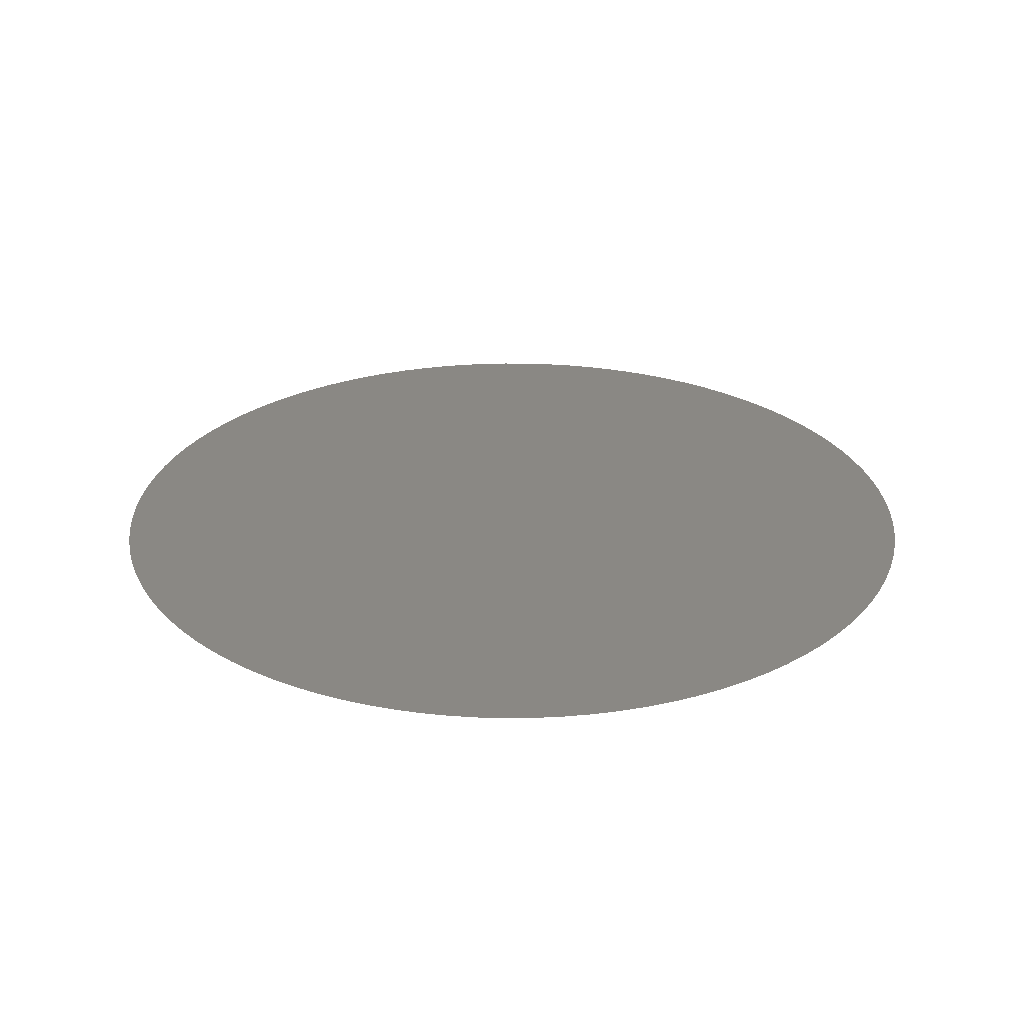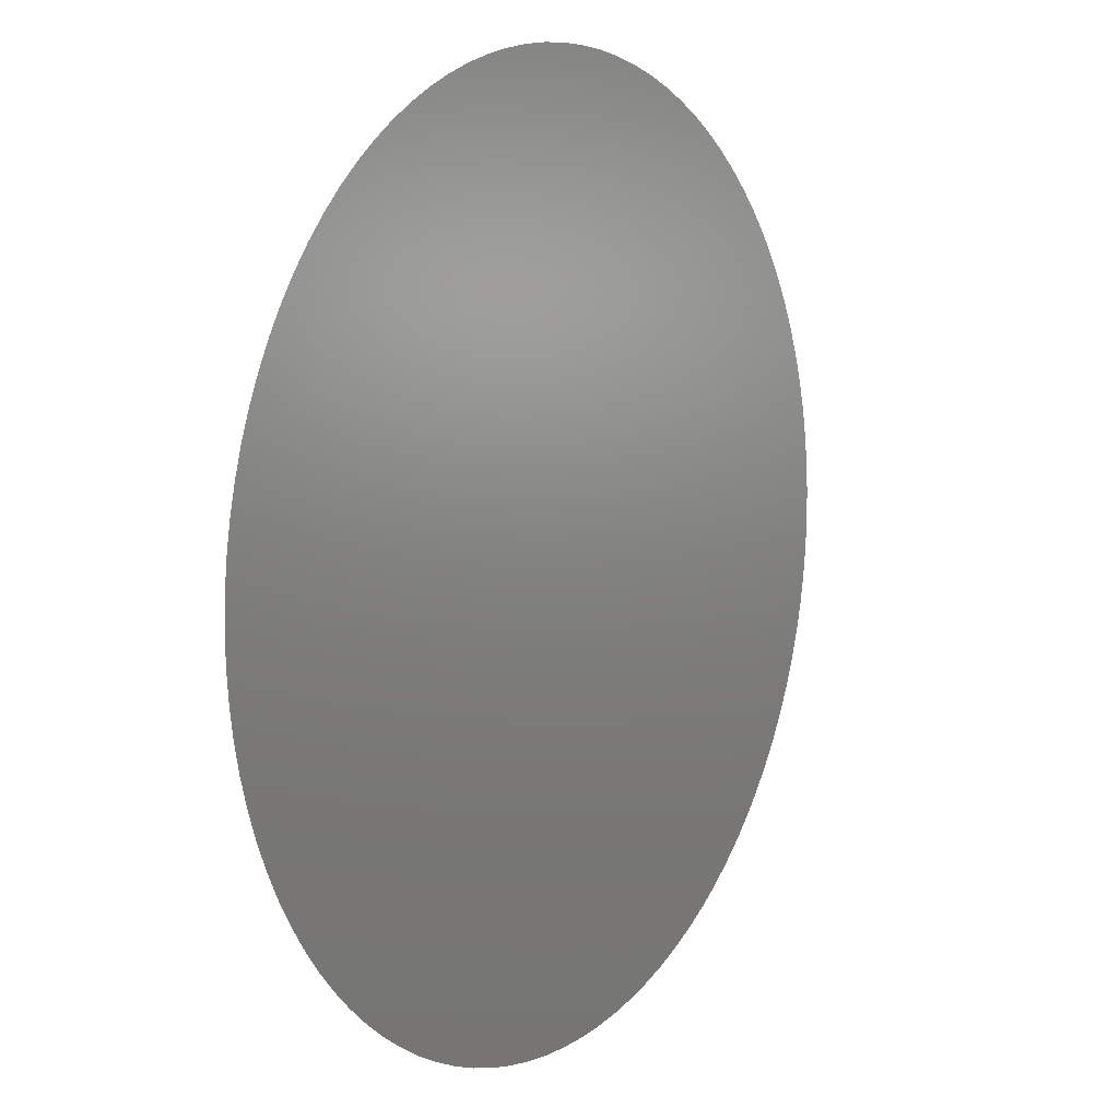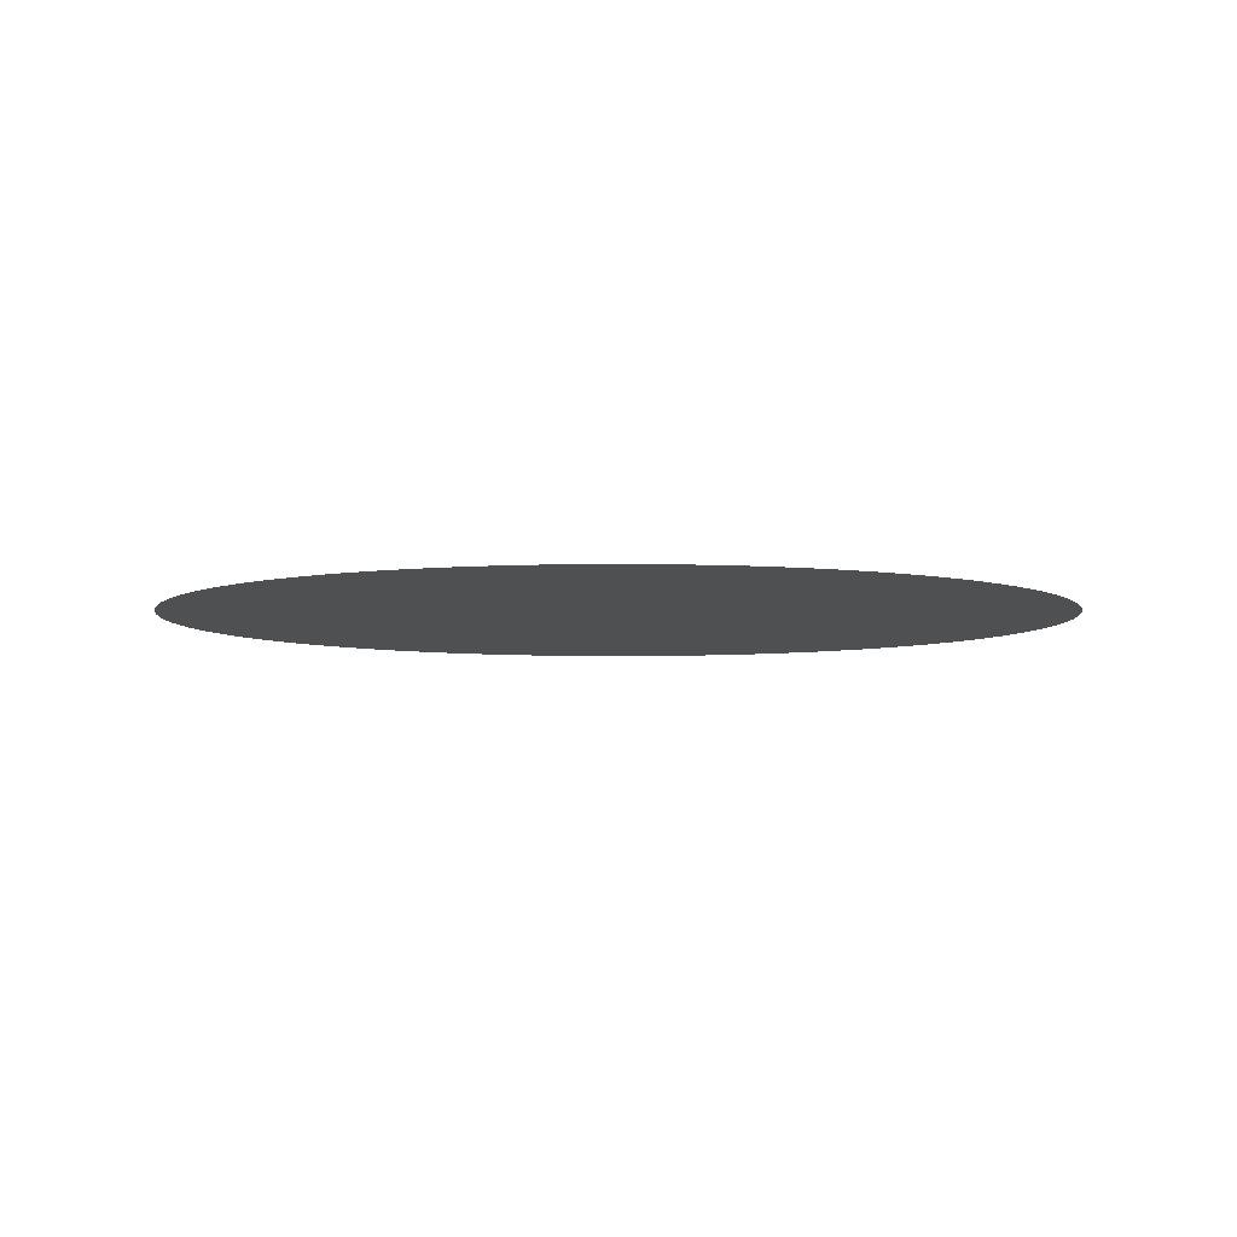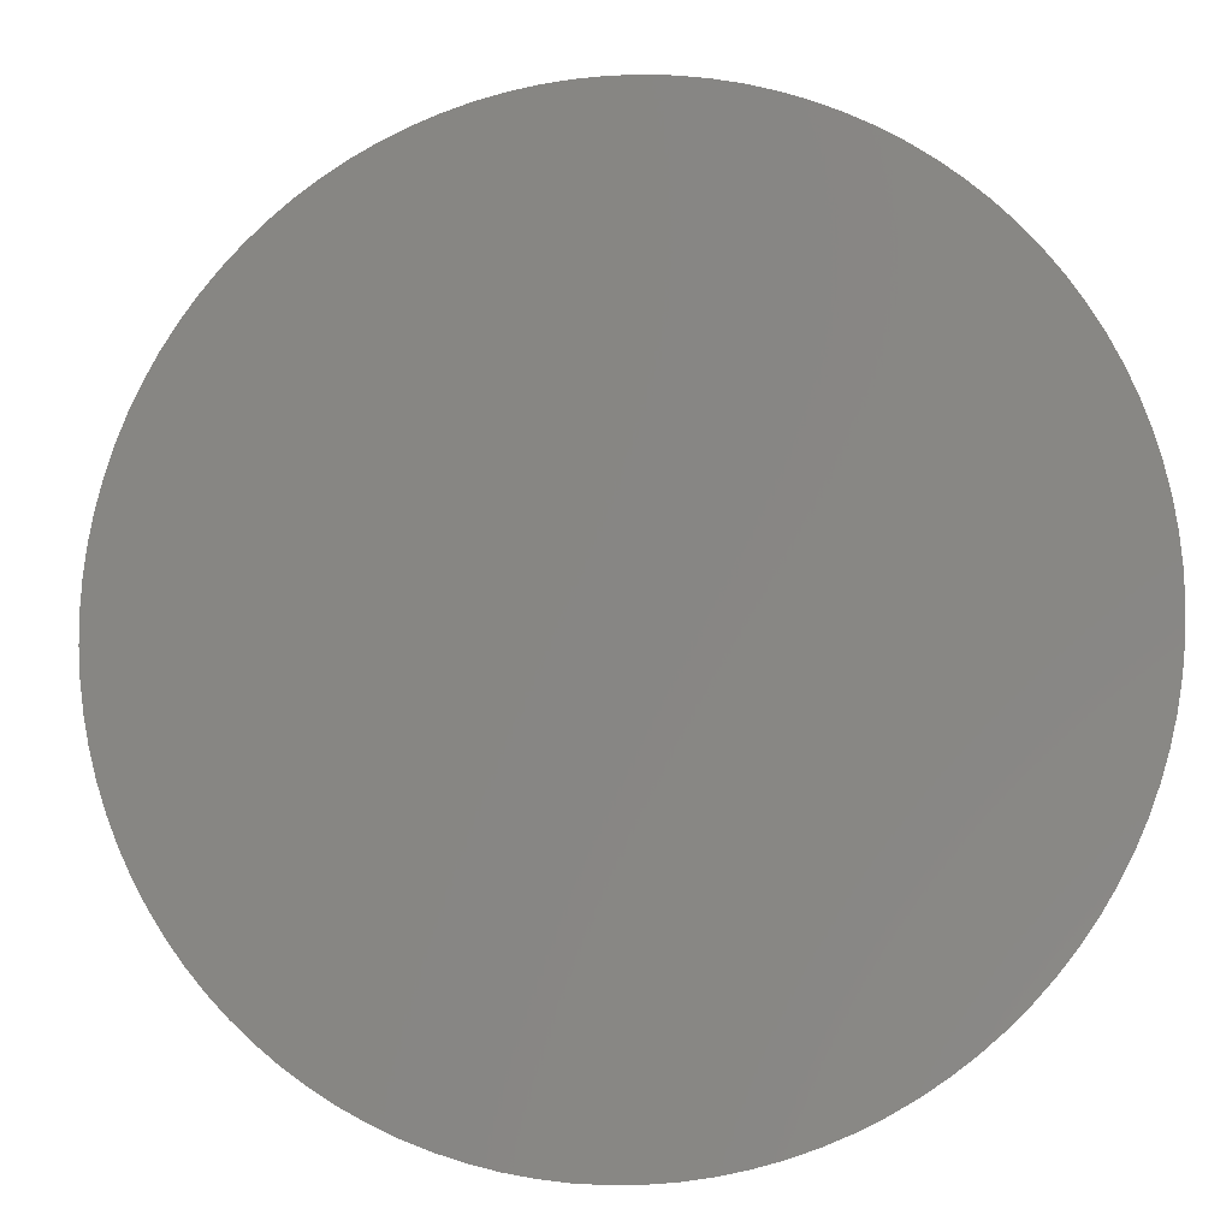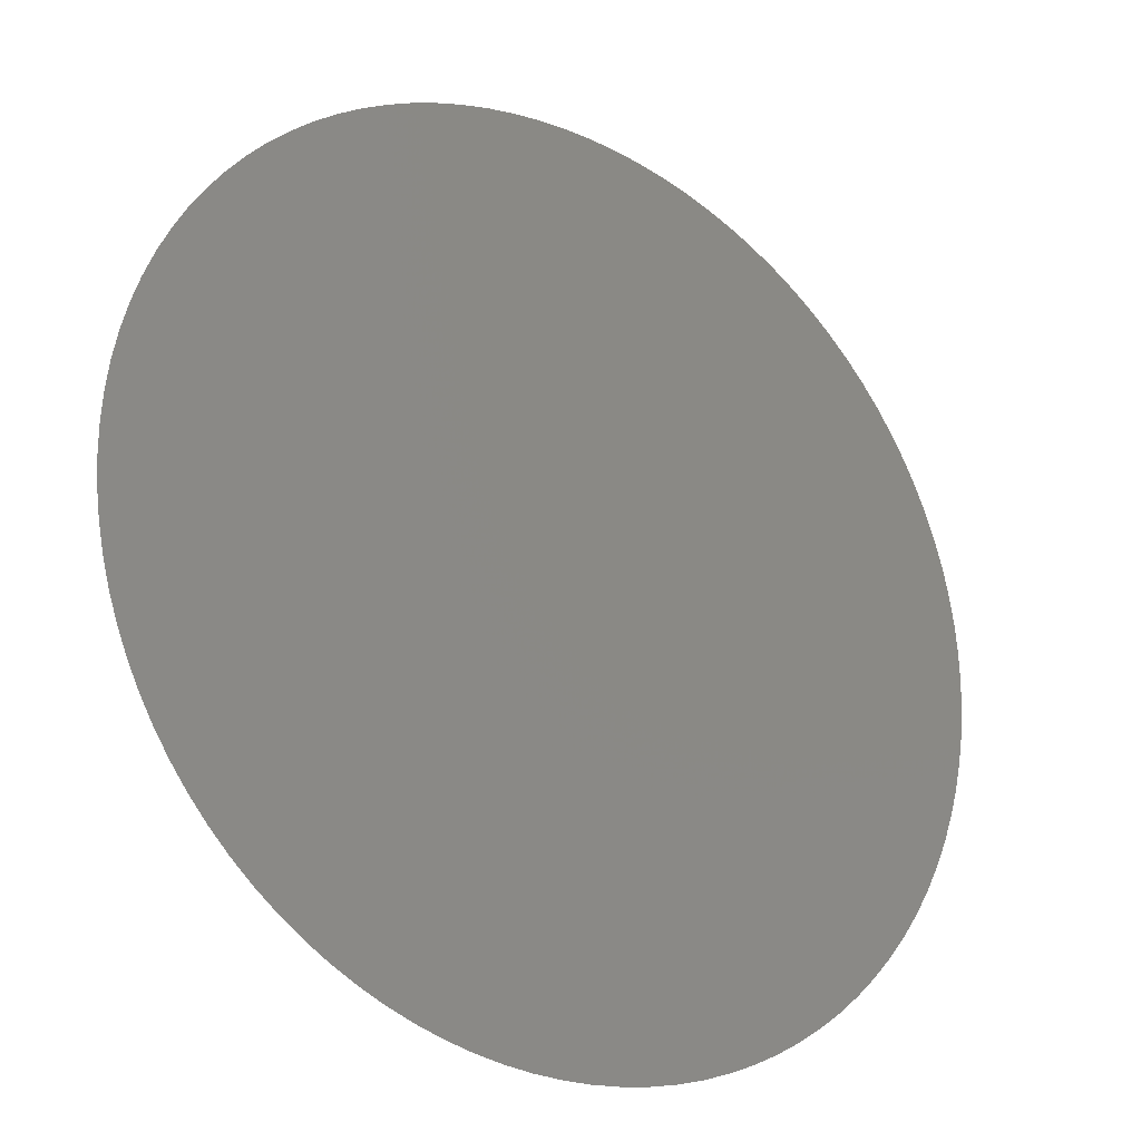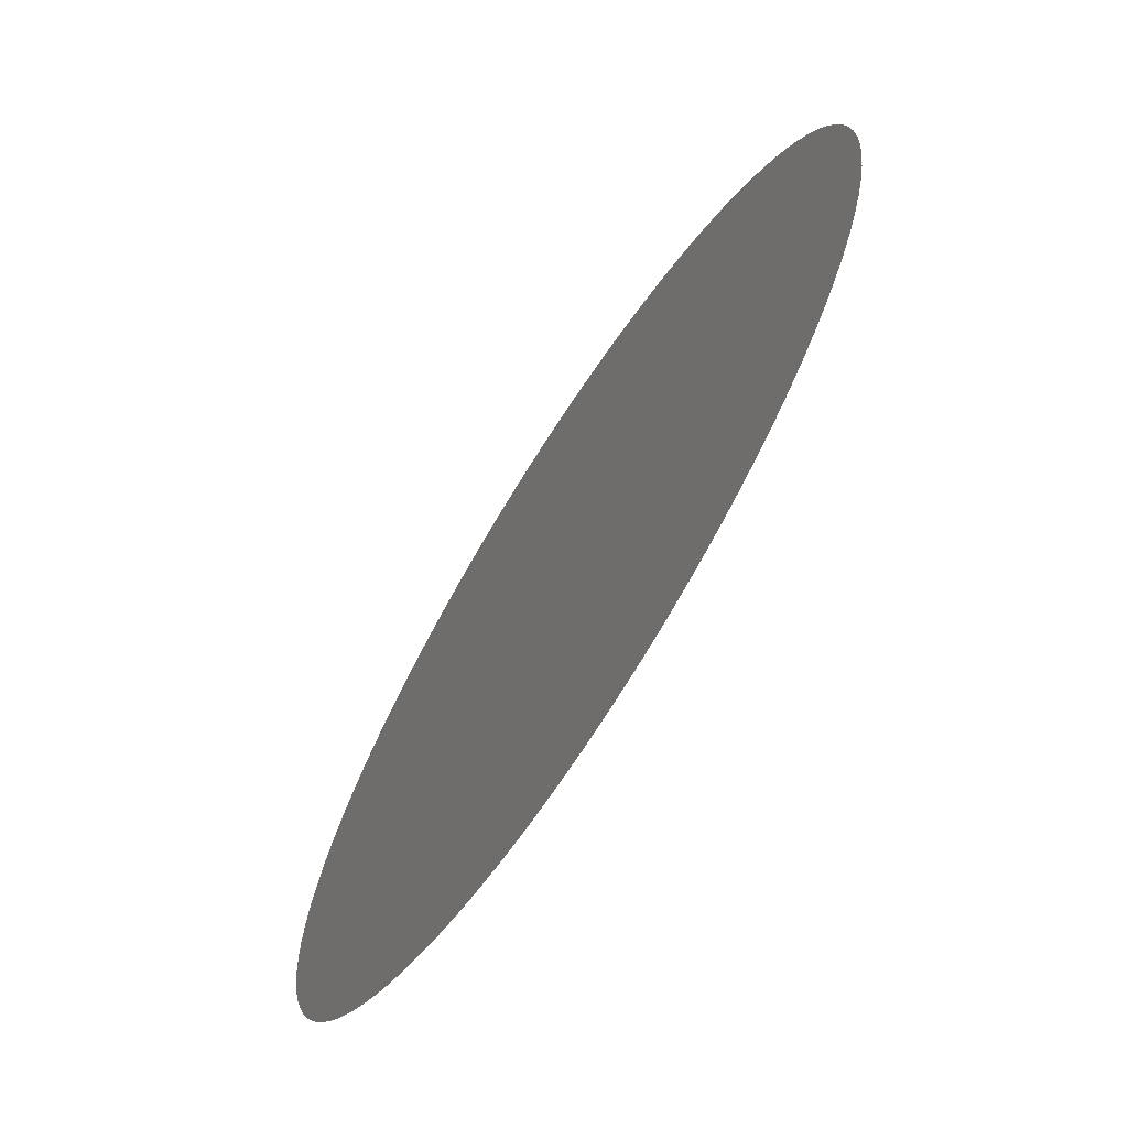
<metadata>
{"format":"stl","ext":"stl","renderer":"f3d","projection":"perspective","resolution":1024,"background":"white","views":[{"elev":27.2,"azim":138.0,"up":"+Z"},{"elev":8.5,"azim":124.0,"up":"+Y"},{"elev":-5.6,"azim":40.0,"up":"+Z"},{"elev":-8.1,"azim":9.4,"up":"+Y"},{"elev":-24.4,"azim":-34.6,"up":"+Y"},{"elev":-69.9,"azim":57.2,"up":"+Y"}]}
</metadata>
<code>
# stl→obj: 101 verts, 100 faces
v 0.004 0 0.01547
v 0.003992 0.0002537 0.01547
v 0 0 0.01547
v 0.003968 0.0005064 0.01547
v 0.003928 0.000757 0.01547
v 0.003872 0.001005 0.01547
v 0.0038 0.001248 0.01547
v 0.003713 0.001487 0.01547
v 0.003612 0.001719 0.01547
v 0.003495 0.001945 0.01547
v 0.003365 0.002163 0.01547
v 0.003221 0.002372 0.01547
v 0.003064 0.002571 0.01547
v 0.002895 0.00276 0.01547
v 0.002714 0.002938 0.01547
v 0.002522 0.003105 0.01547
v 0.00232 0.003258 0.01547
v 0.002109 0.003399 0.01547
v 0.001889 0.003526 0.01547
v 0.001662 0.003639 0.01547
v 0.001428 0.003737 0.01547
v 0.001188 0.00382 0.01547
v 0.000943 0.003887 0.01547
v 0.0006946 0.003939 0.01547
v 0.0004434 0.003975 0.01547
v 0.0001903 0.003995 0.01547
v -6.346e-05 0.003999 0.01547
v -0.000317 0.003987 0.01547
v -0.0005693 0.003959 0.01547
v -0.0008192 0.003915 0.01547
v -0.001066 0.003855 0.01547
v -0.001308 0.00378 0.01547
v -0.001545 0.003689 0.01547
v -0.001776 0.003584 0.01547
v -0.002 0.003464 0.01547
v -0.002216 0.00333 0.01547
v -0.002422 0.003183 0.01547
v -0.002619 0.003023 0.01547
v -0.002806 0.002851 0.01547
v -0.002981 0.002667 0.01547
v -0.003144 0.002473 0.01547
v -0.003295 0.002268 0.01547
v -0.003432 0.002055 0.01547
v -0.003555 0.001833 0.01547
v -0.003664 0.001604 0.01547
v -0.003759 0.001368 0.01547
v -0.003838 0.001127 0.01547
v -0.003902 0.0008812 0.01547
v -0.00395 0.000632 0.01547
v -0.003982 0.0003802 0.01547
v -0.003998 0.0001269 0.01547
v -0.003998 -0.0001269 0.01547
v -0.003982 -0.0003802 0.01547
v -0.00395 -0.000632 0.01547
v -0.003902 -0.0008812 0.01547
v -0.003838 -0.001127 0.01547
v -0.003759 -0.001368 0.01547
v -0.003664 -0.001604 0.01547
v -0.003555 -0.001833 0.01547
v -0.003432 -0.002055 0.01547
v -0.003295 -0.002268 0.01547
v -0.003144 -0.002473 0.01547
v -0.002981 -0.002667 0.01547
v -0.002806 -0.002851 0.01547
v -0.002619 -0.003023 0.01547
v -0.002422 -0.003183 0.01547
v -0.002216 -0.00333 0.01547
v -0.002 -0.003464 0.01547
v -0.001776 -0.003584 0.01547
v -0.001545 -0.003689 0.01547
v -0.001308 -0.00378 0.01547
v -0.001066 -0.003855 0.01547
v -0.0008192 -0.003915 0.01547
v -0.0005693 -0.003959 0.01547
v -0.000317 -0.003987 0.01547
v -6.346e-05 -0.003999 0.01547
v 0.0001903 -0.003995 0.01547
v 0.0004434 -0.003975 0.01547
v 0.0006946 -0.003939 0.01547
v 0.000943 -0.003887 0.01547
v 0.001188 -0.00382 0.01547
v 0.001428 -0.003737 0.01547
v 0.001662 -0.003639 0.01547
v 0.001889 -0.003526 0.01547
v 0.002109 -0.003399 0.01547
v 0.00232 -0.003258 0.01547
v 0.002522 -0.003105 0.01547
v 0.002714 -0.002938 0.01547
v 0.002895 -0.00276 0.01547
v 0.003064 -0.002571 0.01547
v 0.003221 -0.002372 0.01547
v 0.003365 -0.002163 0.01547
v 0.003495 -0.001945 0.01547
v 0.003612 -0.001719 0.01547
v 0.003713 -0.001487 0.01547
v 0.0038 -0.001248 0.01547
v 0.003872 -0.001005 0.01547
v 0.003928 -0.000757 0.01547
v 0.003968 -0.0005064 0.01547
v 0.003992 -0.0002537 0.01547
v 0.004 -9.797e-19 0.01547
f 1 2 3
f 2 4 3
f 4 5 3
f 5 6 3
f 6 7 3
f 7 8 3
f 8 9 3
f 9 10 3
f 10 11 3
f 11 12 3
f 12 13 3
f 13 14 3
f 14 15 3
f 15 16 3
f 16 17 3
f 17 18 3
f 18 19 3
f 19 20 3
f 20 21 3
f 21 22 3
f 22 23 3
f 23 24 3
f 24 25 3
f 25 26 3
f 26 27 3
f 27 28 3
f 28 29 3
f 29 30 3
f 30 31 3
f 31 32 3
f 32 33 3
f 33 34 3
f 34 35 3
f 35 36 3
f 36 37 3
f 37 38 3
f 38 39 3
f 39 40 3
f 40 41 3
f 41 42 3
f 42 43 3
f 43 44 3
f 44 45 3
f 45 46 3
f 46 47 3
f 47 48 3
f 48 49 3
f 49 50 3
f 50 51 3
f 51 52 3
f 52 53 3
f 53 54 3
f 54 55 3
f 55 56 3
f 56 57 3
f 57 58 3
f 58 59 3
f 59 60 3
f 60 61 3
f 61 62 3
f 62 63 3
f 63 64 3
f 64 65 3
f 65 66 3
f 66 67 3
f 67 68 3
f 68 69 3
f 69 70 3
f 70 71 3
f 71 72 3
f 72 73 3
f 73 74 3
f 74 75 3
f 75 76 3
f 76 77 3
f 77 78 3
f 78 79 3
f 79 80 3
f 80 81 3
f 81 82 3
f 82 83 3
f 83 84 3
f 84 85 3
f 85 86 3
f 86 87 3
f 87 88 3
f 88 89 3
f 89 90 3
f 90 91 3
f 91 92 3
f 92 93 3
f 93 94 3
f 94 95 3
f 95 96 3
f 96 97 3
f 97 98 3
f 98 99 3
f 99 100 3
f 100 101 3
f 101 1 3

</code>
